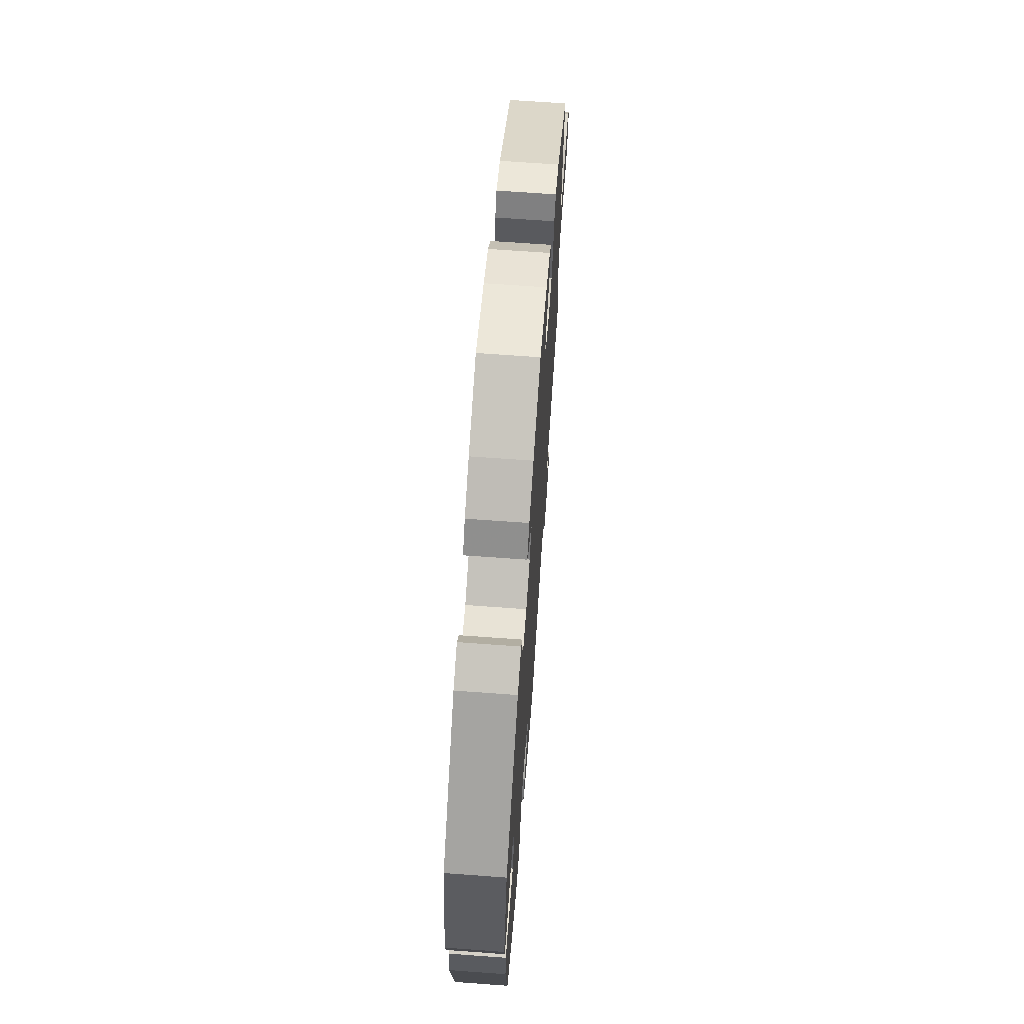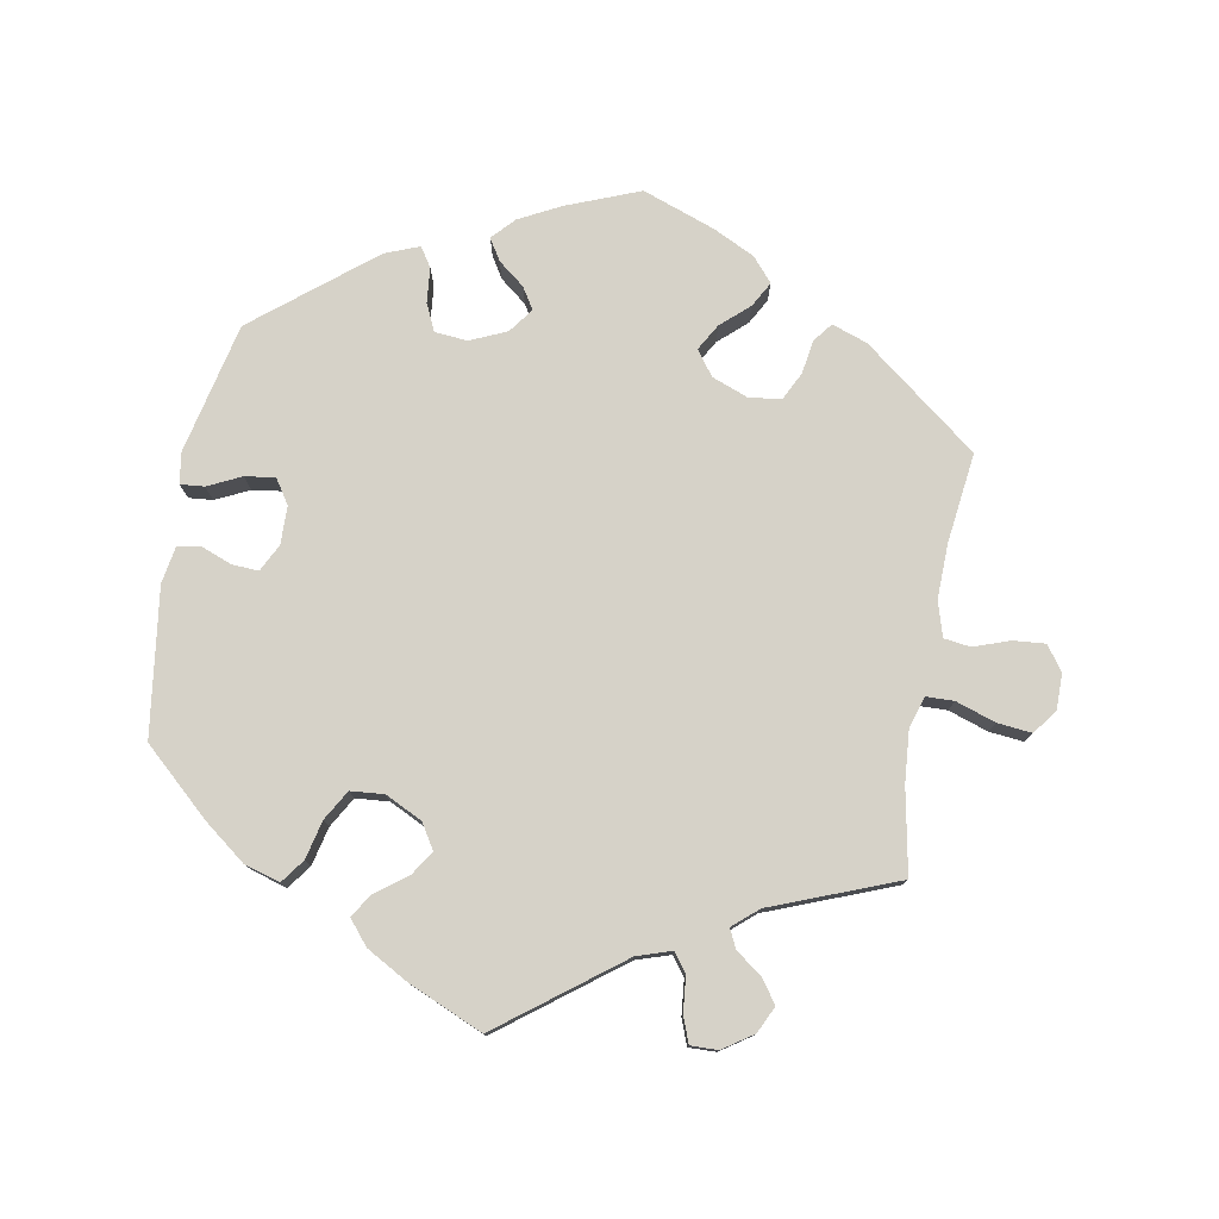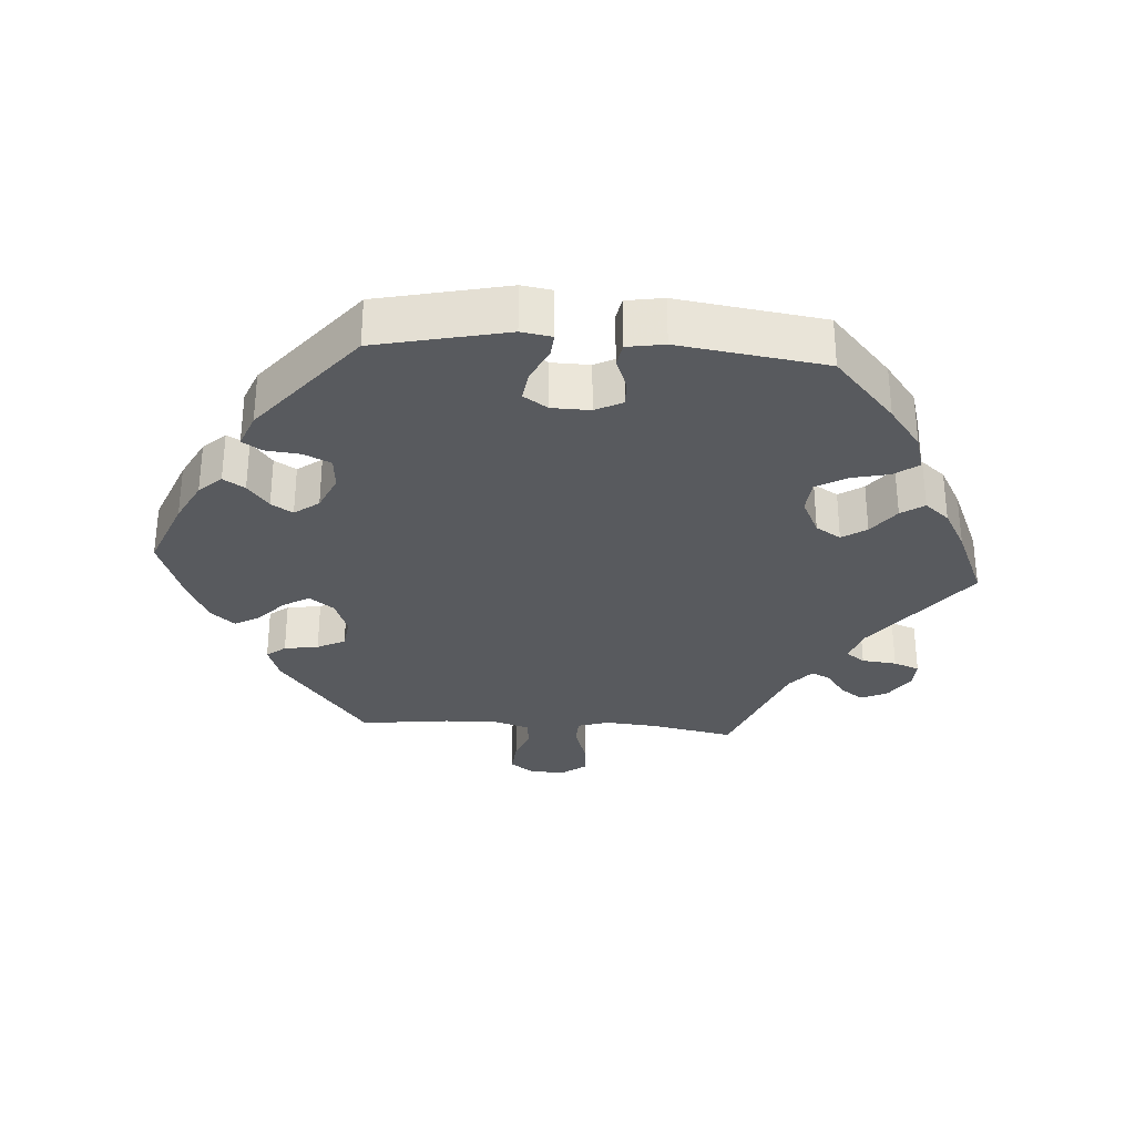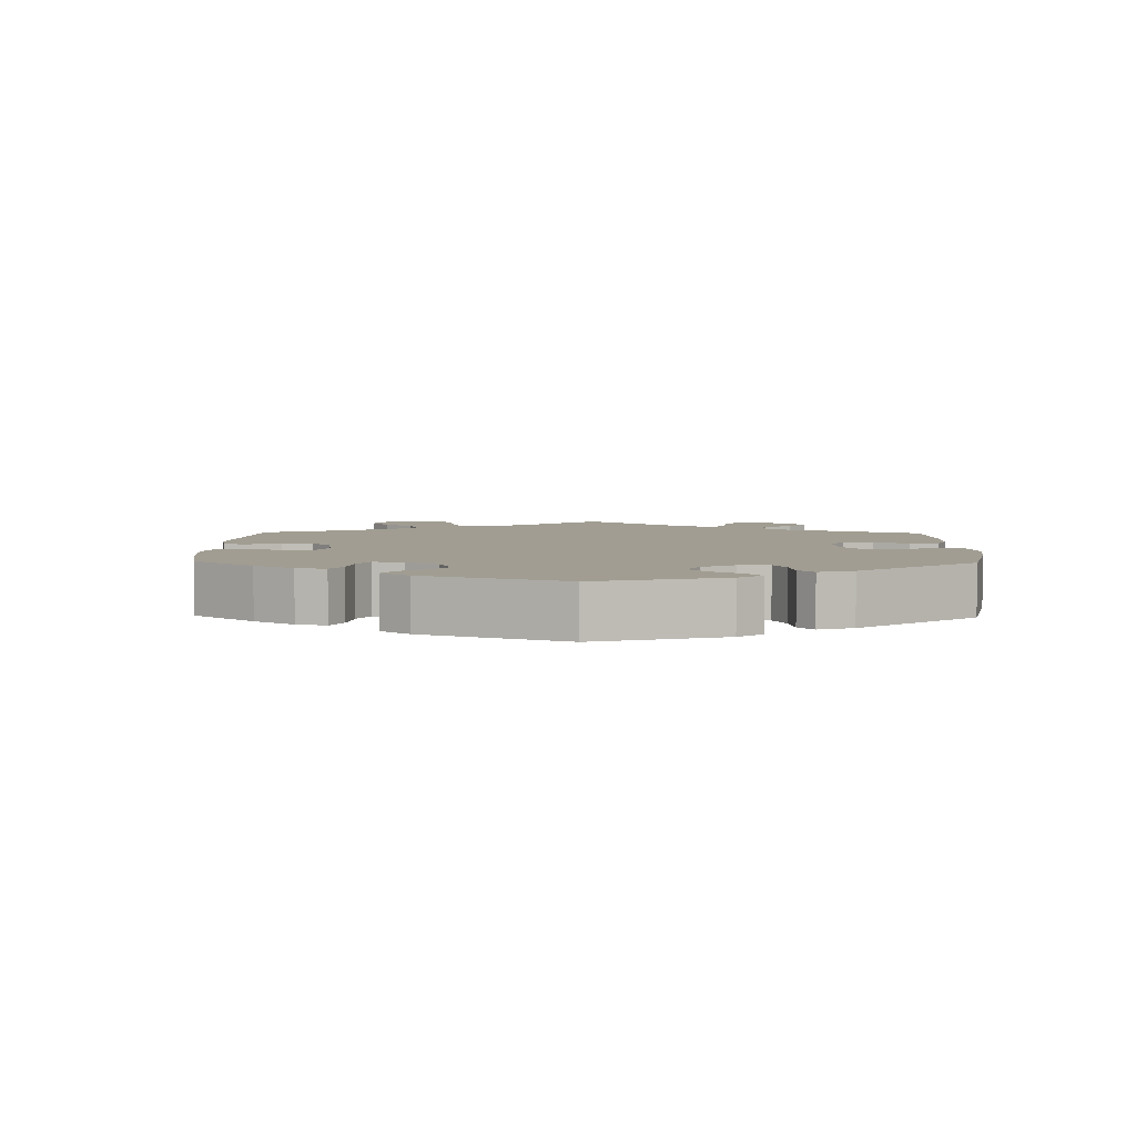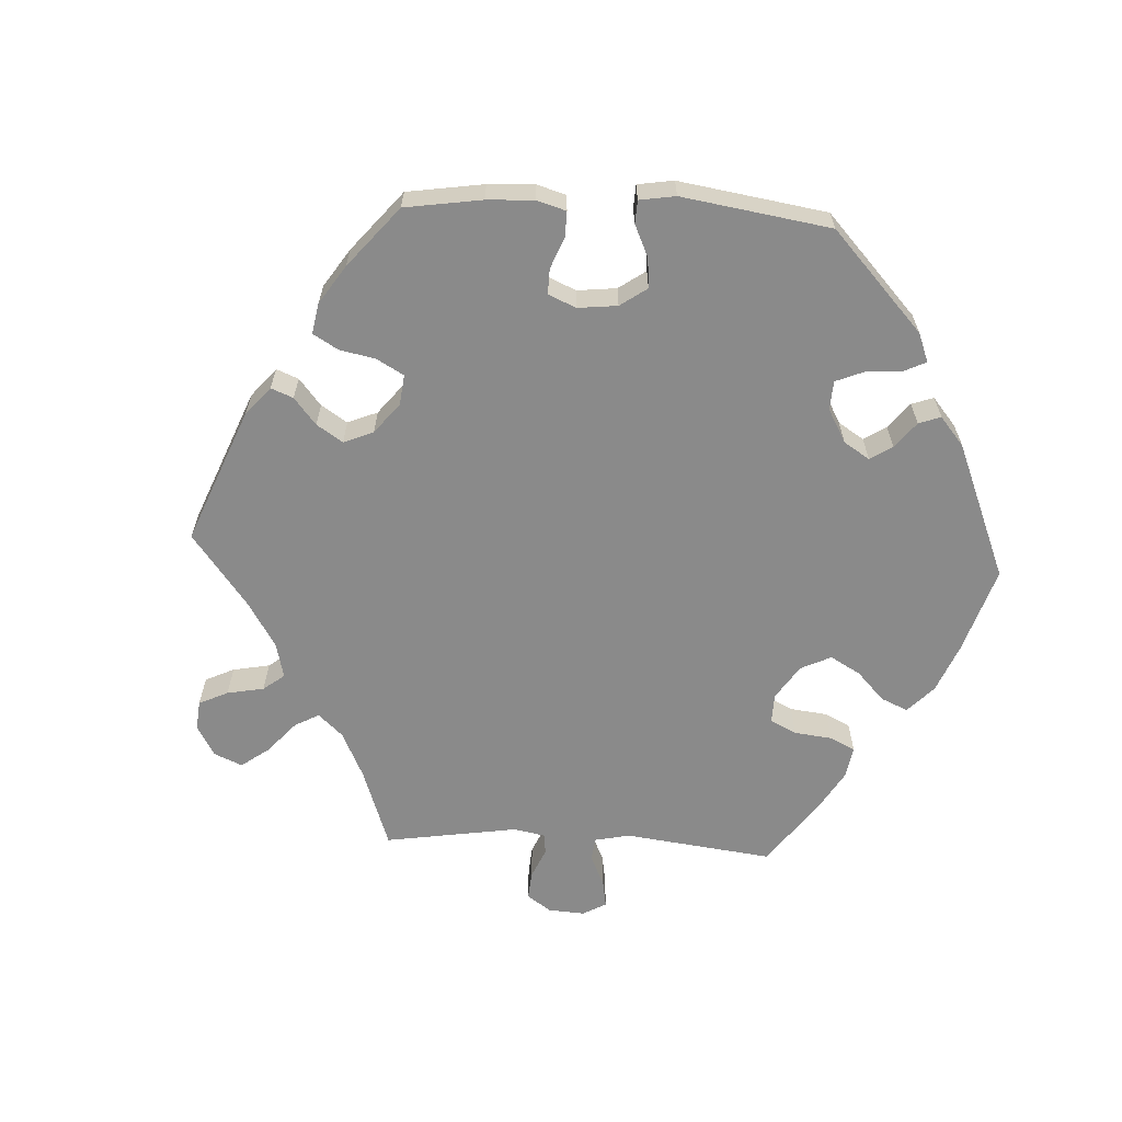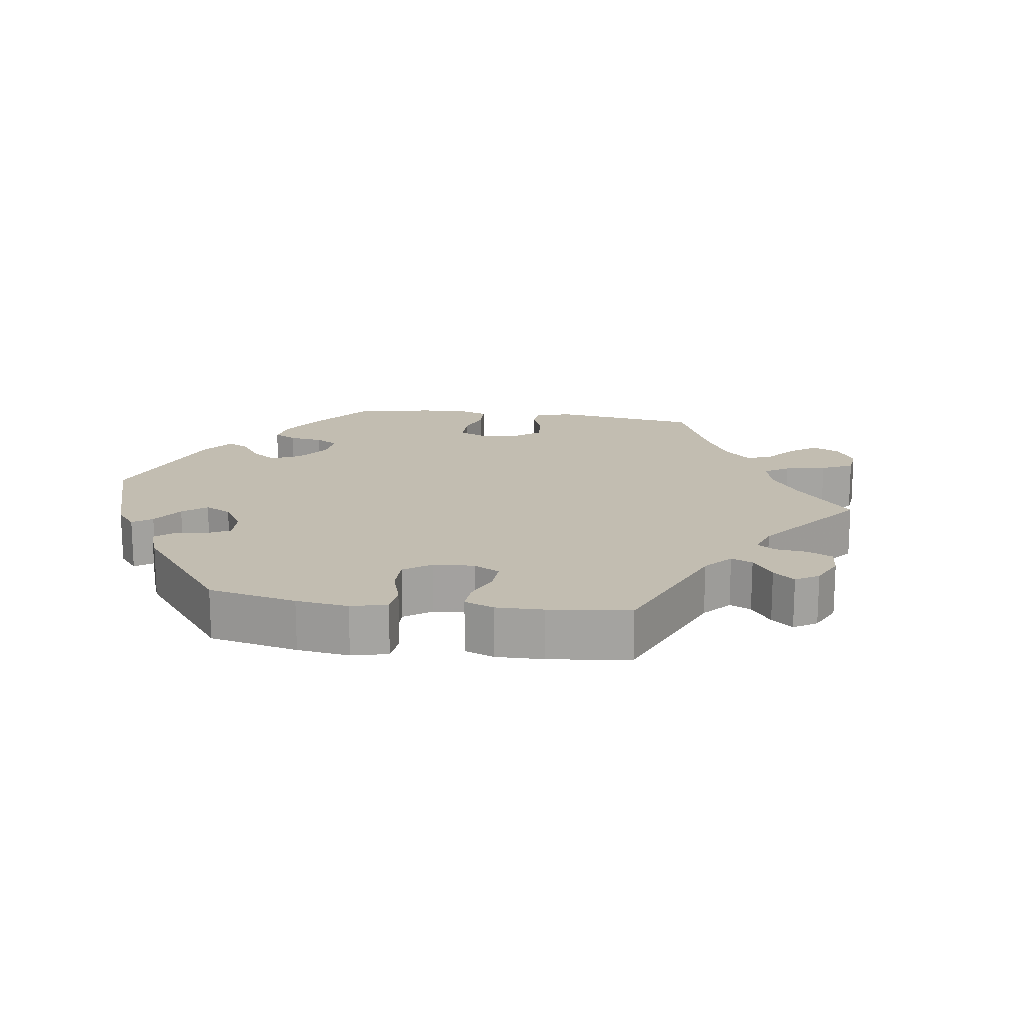
<metadata>
{"format":"obj","ext":"obj","renderer":"f3d","projection":"perspective","resolution":1024,"background":"white","views":[{"elev":67.5,"azim":94.2,"up":"+Z"},{"elev":77.7,"azim":-169.8,"up":"+Y"},{"elev":-30.9,"azim":85.8,"up":"+Y"},{"elev":4.6,"azim":61.3,"up":"+Y"},{"elev":-63.4,"azim":27.0,"up":"+Y"},{"elev":17.0,"azim":158.1,"up":"+Y"}]}
</metadata>
<code>
v 0.405 0.07 -0.375
v 0.345 0.07 -0.421
v 0.294 0.07 -0.436
v 0.269 0.07 -0.402
v 0.256 0.07 -0.347
v 0.231 0.07 -0.304
v 0.183 0.07 -0.3
v 0.13 0.07 -0.326
v 0.108 0.07 -0.362
v 0.131 0.07 -0.397
v 0.175 0.07 -0.43
v 0.197 0.07 -0.463
v 0.168 0.07 -0.498
v 0.109 0.07 -0.531
v 0.001 0.07 -0.578
v -0.17 0.07 -0.448
v -0.219 0.07 -0.432
v -0.239 0.07 -0.459
v -0.244 0.07 -0.509
v -0.258 0.07 -0.546
v -0.297 0.07 -0.545
v -0.34 0.07 -0.516
v -0.358 0.07 -0.478
v -0.335 0.07 -0.445
v -0.297 0.07 -0.417
v -0.284 0.07 -0.39
v -0.32 0.07 -0.359
v -0.5 0.07 -0.289
v -0.477 0.07 -0.168
v -0.471 0.07 -0.095
v -0.485 0.07 -0.049
v -0.525 0.07 -0.048
v -0.582 0.07 -0.067
v -0.631 0.07 -0.072
v -0.657 0.07 -0.037
v -0.657 0.07 0.014
v -0.632 0.07 0.049
v -0.586 0.07 0.045
v -0.535 0.07 0.027
v -0.497 0.07 0.032
v -0.482 0.07 0.082
v -0.484 0.07 0.16
v -0.5 0.07 0.289
v -0.336 0.07 0.416
v -0.285 0.07 0.434
v -0.264 0.07 0.407
v -0.256 0.07 0.358
v -0.236 0.07 0.318
v -0.19 0.07 0.312
v -0.138 0.07 0.332
v -0.112 0.07 0.367
v -0.134 0.07 0.405
v -0.174 0.07 0.441
v -0.194 0.07 0.477
v -0.165 0.07 0.511
v -0.106 0.07 0.54
v -0.001 0.07 0.578
v 0.103 0.07 0.537
v 0.163 0.07 0.506
v 0.193 0.07 0.474
v 0.174 0.07 0.443
v 0.136 0.07 0.413
v 0.117 0.07 0.382
v 0.143 0.07 0.347
v 0.195 0.07 0.324
v 0.242 0.07 0.328
v 0.26 0.07 0.367
v 0.265 0.07 0.417
v 0.283 0.07 0.445
v 0.332 0.07 0.426
v 0.5 0.07 0.29
v 0.542 0.07 0.103
v 0.535 0.07 0.059
v 0.501 0.07 0.062
v 0.453 0.07 0.085
v 0.41 0.07 0.091
v 0.387 0.07 0.056
v 0.386 0.07 0.001
v 0.406 0.07 -0.038
v 0.444 0.07 -0.036
v 0.488 0.07 -0.019
v 0.521 0.07 -0.025
v 0.53 0.07 -0.078
v 0.501 0.07 -0.288
v 0.405 0 -0.375
v 0.345 0 -0.421
v 0.294 0 -0.436
v 0.269 0 -0.402
v 0.256 0 -0.347
v 0.231 0 -0.304
v 0.183 0 -0.3
v 0.13 0 -0.326
v 0.108 0 -0.362
v 0.131 0 -0.397
v 0.175 0 -0.43
v 0.197 0 -0.463
v 0.168 0 -0.498
v 0.109 0 -0.531
v 0.001 0 -0.578
v -0.17 0 -0.448
v -0.219 0 -0.432
v -0.239 0 -0.459
v -0.244 0 -0.509
v -0.258 0 -0.546
v -0.297 0 -0.545
v -0.34 0 -0.516
v -0.358 0 -0.478
v -0.335 0 -0.445
v -0.297 0 -0.417
v -0.284 0 -0.39
v -0.32 0 -0.359
v -0.5 0 -0.289
v -0.477 0 -0.168
v -0.471 0 -0.095
v -0.485 0 -0.049
v -0.525 0 -0.048
v -0.582 0 -0.067
v -0.631 0 -0.072
v -0.657 0 -0.037
v -0.657 0 0.014
v -0.632 0 0.049
v -0.586 0 0.045
v -0.535 0 0.027
v -0.497 0 0.032
v -0.482 0 0.082
v -0.484 0 0.16
v -0.5 0 0.289
v -0.336 0 0.416
v -0.285 0 0.434
v -0.264 0 0.407
v -0.256 0 0.358
v -0.236 0 0.318
v -0.19 0 0.312
v -0.138 0 0.332
v -0.112 0 0.367
v -0.134 0 0.405
v -0.174 0 0.441
v -0.194 0 0.477
v -0.165 0 0.511
v -0.106 0 0.54
v -0.001 0 0.578
v 0.103 0 0.537
v 0.163 0 0.506
v 0.193 0 0.474
v 0.174 0 0.443
v 0.136 0 0.413
v 0.117 0 0.382
v 0.143 0 0.347
v 0.195 0 0.324
v 0.242 0 0.328
v 0.26 0 0.367
v 0.265 0 0.417
v 0.283 0 0.445
v 0.332 0 0.426
v 0.5 0 0.29
v 0.542 0 0.103
v 0.535 0 0.059
v 0.501 0 0.062
v 0.453 0 0.085
v 0.41 0 0.091
v 0.387 0 0.056
v 0.386 0 0.001
v 0.406 0 -0.038
v 0.444 0 -0.036
v 0.488 0 -0.019
v 0.521 0 -0.025
v 0.53 0 -0.078
v 0.501 0 -0.288
f 80 81 82 83
f 79 80 83 84
f 78 79 84 1
f 72 73 74 75
f 72 75 76
f 71 72 76
f 70 71 76 77
f 67 68 69 70
f 66 67 70 77
f 59 60 61 62
f 59 62 63
f 58 59 63
f 57 58 63
f 56 57 63
f 55 56 63 64
f 52 53 54 55
f 51 52 55 64
f 44 45 46 47
f 42 43 44 47
f 41 42 47 48
f 40 41 48 49
f 36 37 38 39
f 34 35 36 39
f 32 33 34 39
f 31 32 39 40
f 30 31 40 49
f 27 28 29
f 26 27 29 30
f 22 23 24 25
f 22 25 26
f 21 22 26
f 18 19 20 21
f 18 21 26
f 17 18 26 30
f 13 14 15 16
f 10 11 12 13
f 9 10 13 16
f 8 9 16 17
f 2 3 4 5
f 78 1 2 5
f 78 5 6
f 65 66 77 78
f 65 78 6 7
f 50 51 64 65
f 30 49 50 65
f 17 30 65
f 7 8 17 65
f 167 166 165 164
f 168 167 164 163
f 85 168 163 162
f 159 158 157 156
f 160 159 156
f 160 156 155
f 161 160 155 154
f 154 153 152 151
f 161 154 151 150
f 146 145 144 143
f 147 146 143
f 147 143 142
f 147 142 141
f 147 141 140
f 148 147 140 139
f 139 138 137 136
f 148 139 136 135
f 131 130 129 128
f 131 128 127 126
f 132 131 126 125
f 133 132 125 124
f 123 122 121 120
f 123 120 119 118
f 123 118 117 116
f 124 123 116 115
f 133 124 115 114
f 113 112 111
f 114 113 111 110
f 109 108 107 106
f 110 109 106
f 110 106 105
f 105 104 103 102
f 110 105 102
f 114 110 102 101
f 100 99 98 97
f 97 96 95 94
f 100 97 94 93
f 101 100 93 92
f 89 88 87 86
f 89 86 85 162
f 90 89 162
f 162 161 150 149
f 91 90 162 149
f 149 148 135 134
f 149 134 133 114
f 149 114 101
f 149 101 92 91
f 1 85 86 2
f 2 86 87 3
f 3 87 88 4
f 4 88 89 5
f 5 89 90 6
f 6 90 91 7
f 7 91 92 8
f 8 92 93 9
f 9 93 94 10
f 10 94 95 11
f 11 95 96 12
f 12 96 97 13
f 13 97 98 14
f 14 98 99 15
f 15 99 100 16
f 16 100 101 17
f 17 101 102 18
f 18 102 103 19
f 19 103 104 20
f 20 104 105 21
f 21 105 106 22
f 22 106 107 23
f 23 107 108 24
f 24 108 109 25
f 25 109 110 26
f 26 110 111 27
f 27 111 112 28
f 28 112 113 29
f 29 113 114 30
f 30 114 115 31
f 31 115 116 32
f 32 116 117 33
f 33 117 118 34
f 34 118 119 35
f 35 119 120 36
f 36 120 121 37
f 37 121 122 38
f 38 122 123 39
f 39 123 124 40
f 40 124 125 41
f 41 125 126 42
f 42 126 127 43
f 43 127 128 44
f 44 128 129 45
f 45 129 130 46
f 46 130 131 47
f 47 131 132 48
f 48 132 133 49
f 49 133 134 50
f 50 134 135 51
f 51 135 136 52
f 52 136 137 53
f 53 137 138 54
f 54 138 139 55
f 55 139 140 56
f 56 140 141 57
f 57 141 142 58
f 58 142 143 59
f 59 143 144 60
f 60 144 145 61
f 61 145 146 62
f 62 146 147 63
f 63 147 148 64
f 64 148 149 65
f 65 149 150 66
f 66 150 151 67
f 67 151 152 68
f 68 152 153 69
f 69 153 154 70
f 70 154 155 71
f 71 155 156 72
f 72 156 157 73
f 73 157 158 74
f 74 158 159 75
f 75 159 160 76
f 76 160 161 77
f 77 161 162 78
f 78 162 163 79
f 79 163 164 80
f 80 164 165 81
f 81 165 166 82
f 82 166 167 83
f 83 167 168 84
f 84 168 85 1

</code>
